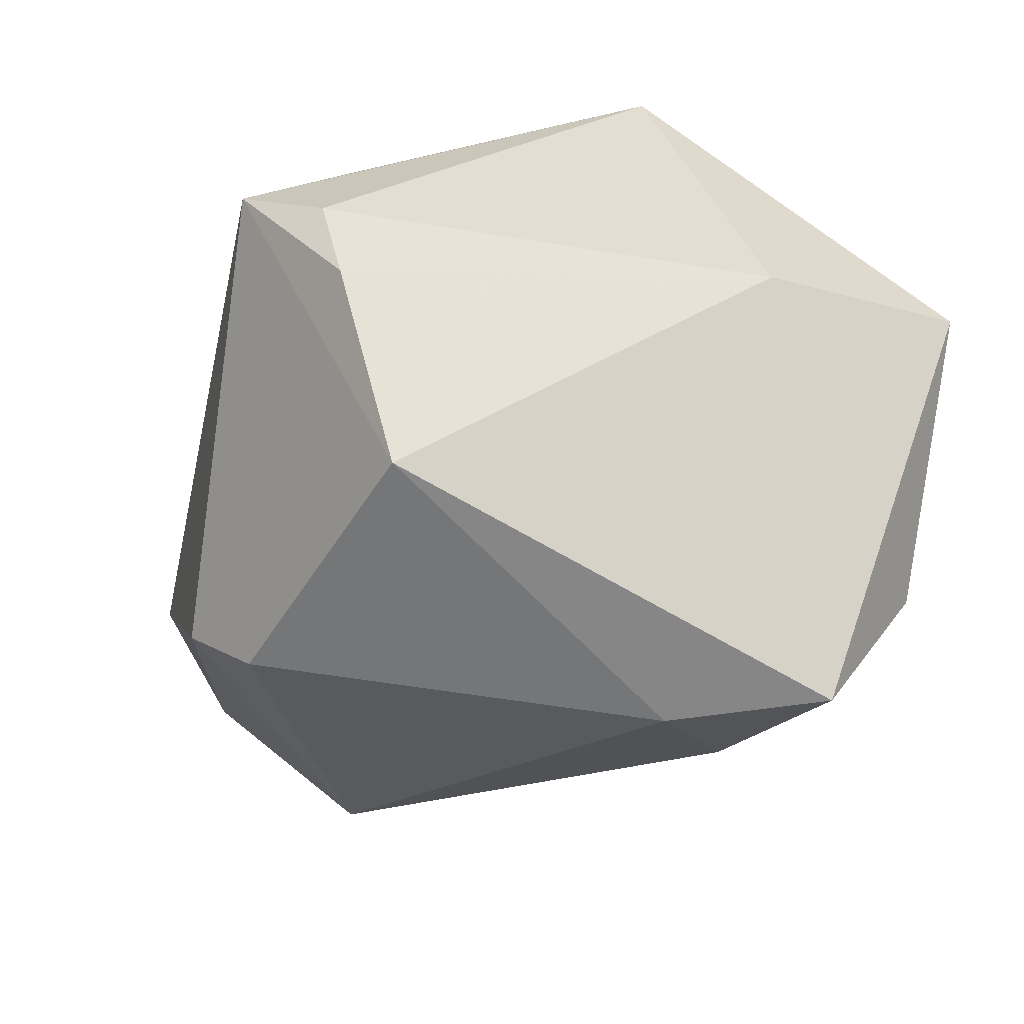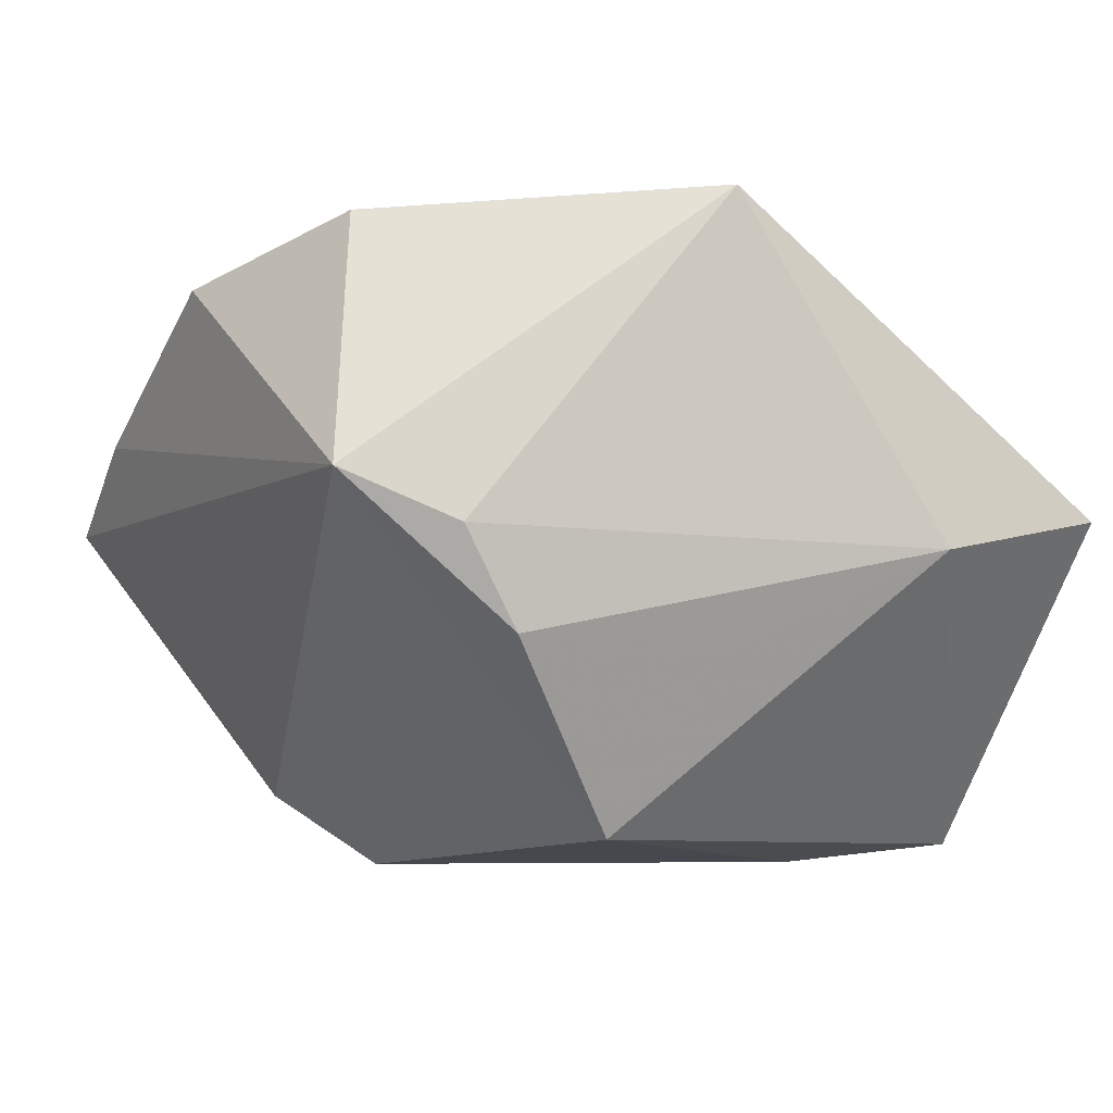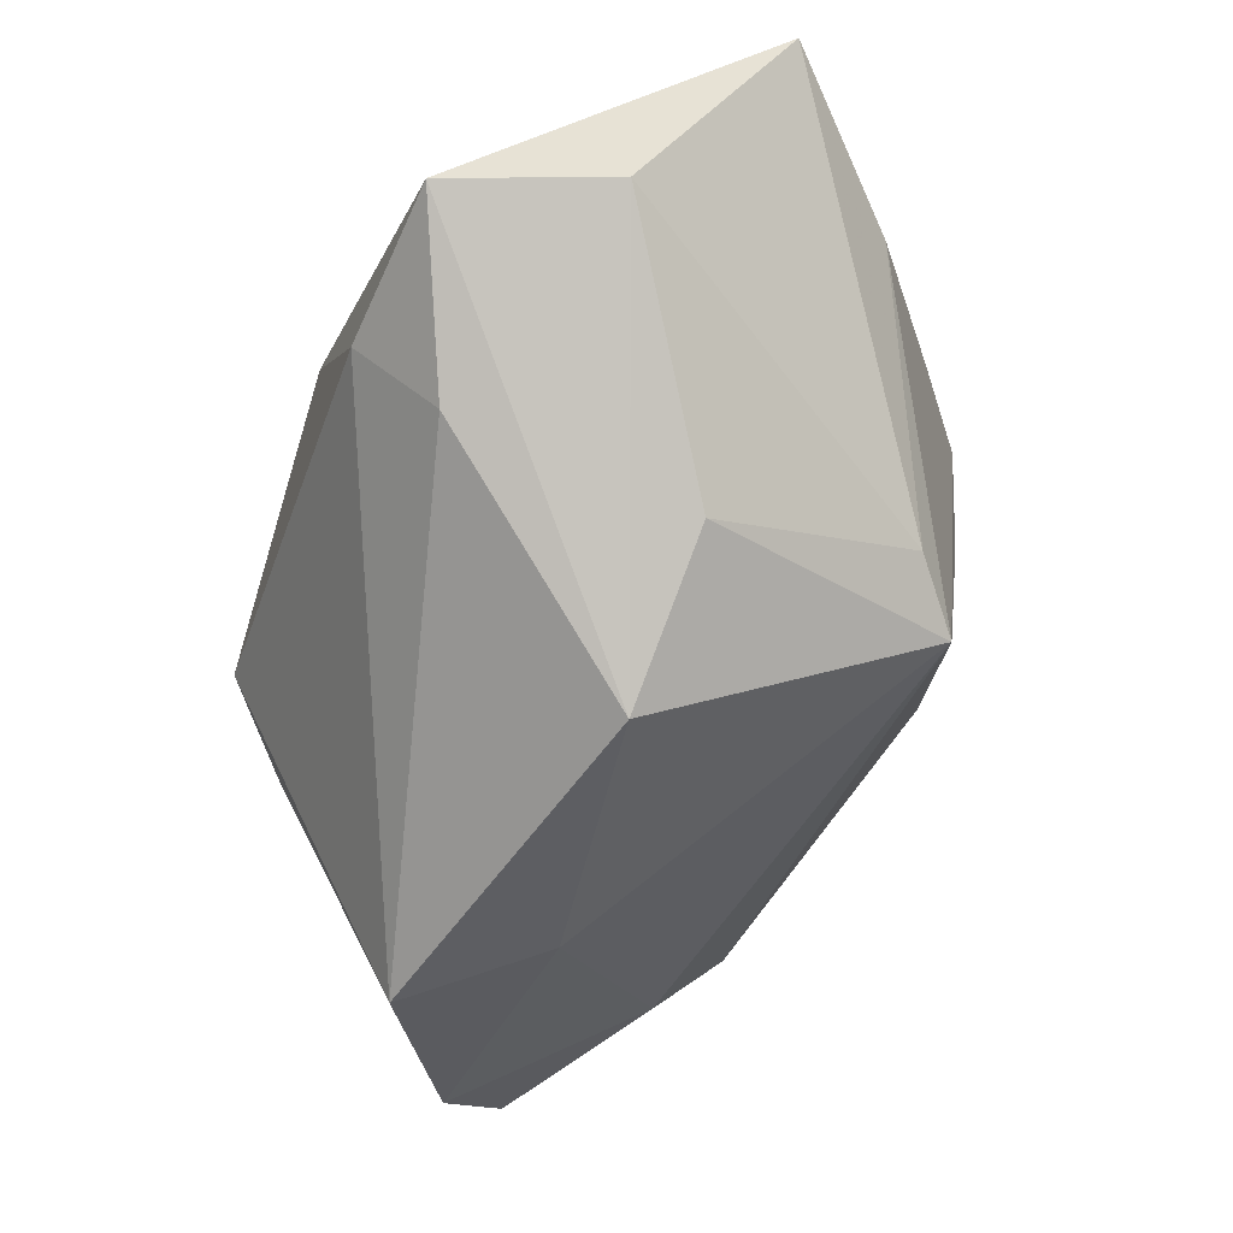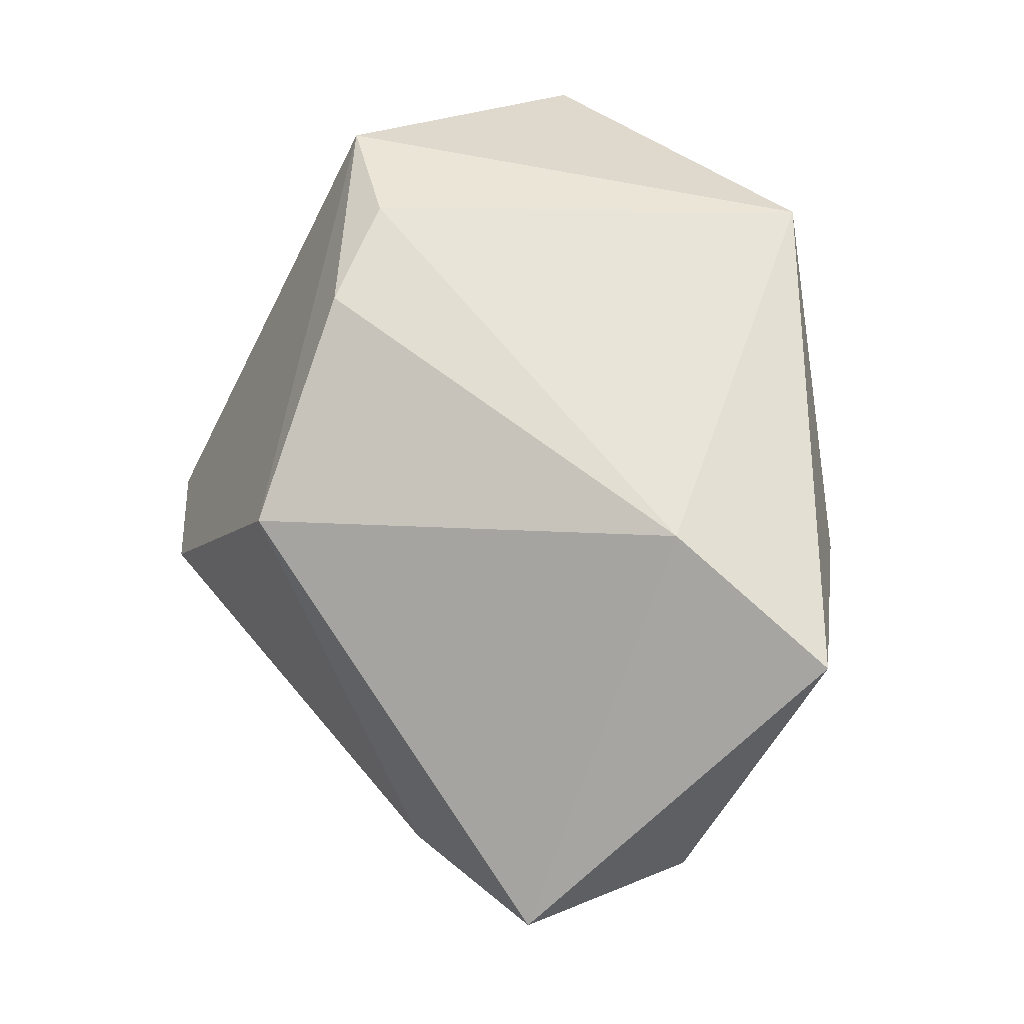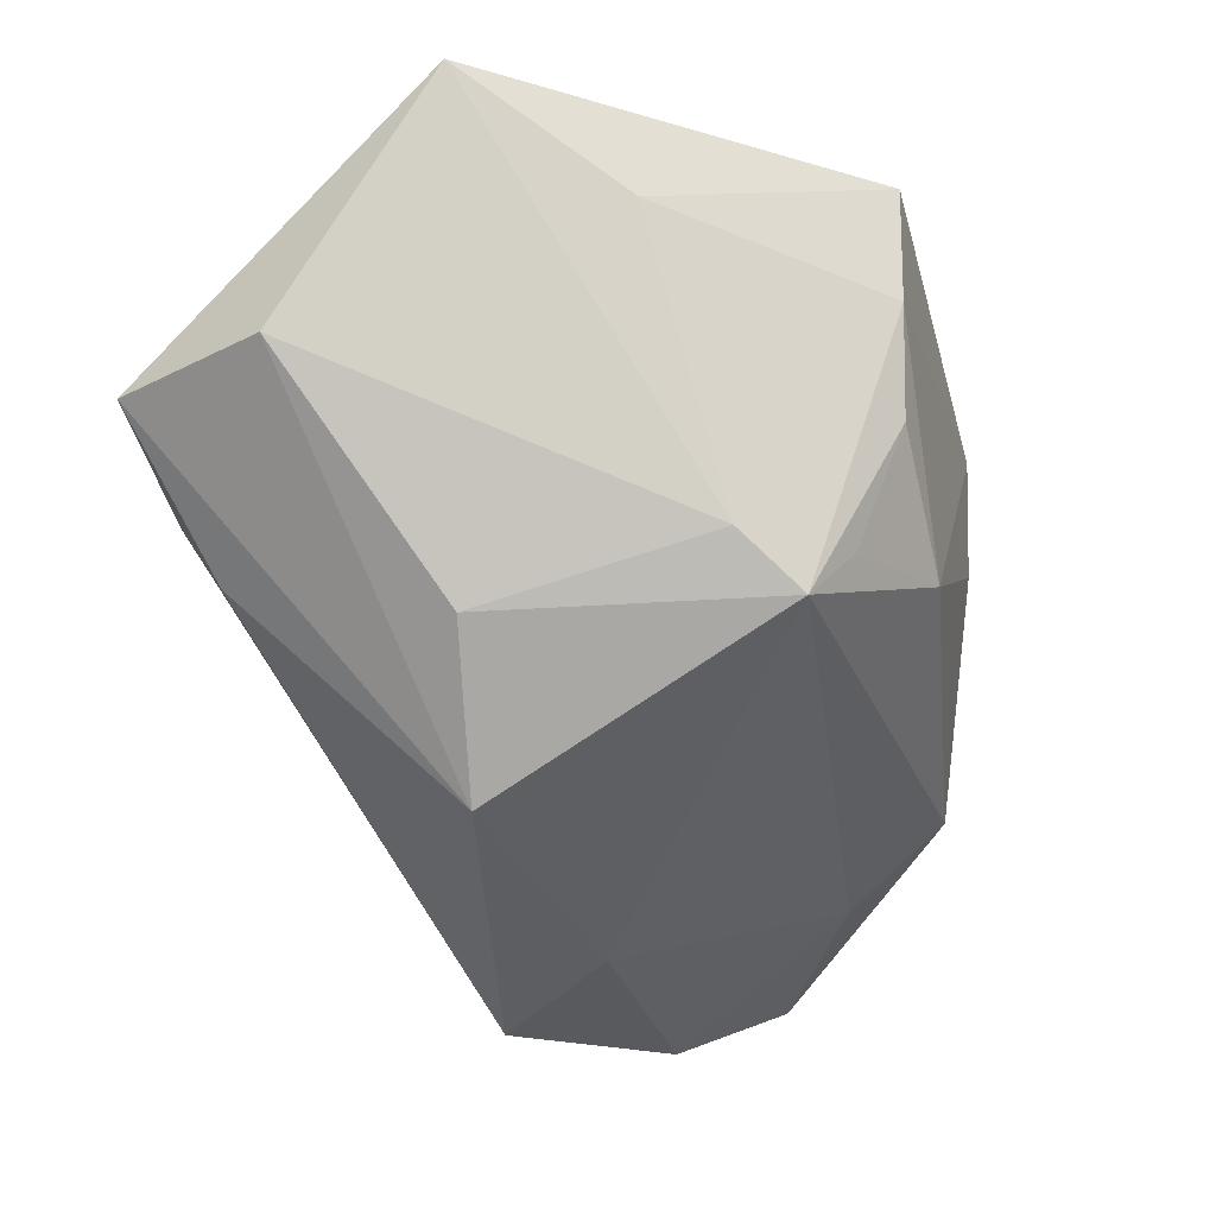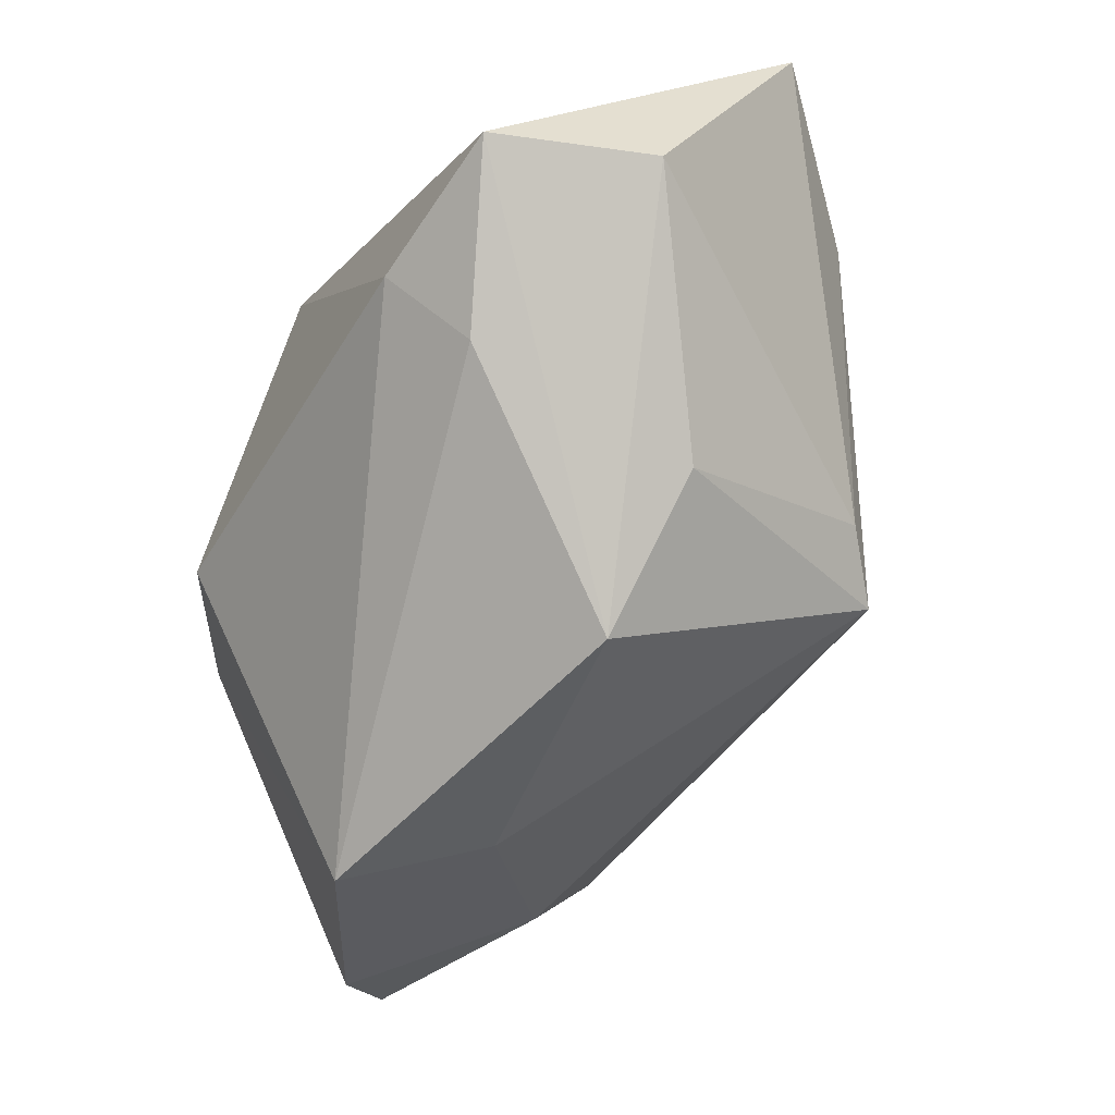
<metadata>
{"format":"obj","ext":"obj","renderer":"f3d","projection":"perspective","resolution":1024,"background":"white","views":[{"elev":36.1,"azim":-163.7,"up":"+Y"},{"elev":-6.0,"azim":162.0,"up":"+Z"},{"elev":-38.3,"azim":-108.7,"up":"+Y"},{"elev":60.6,"azim":-128.2,"up":"+Y"},{"elev":-24.4,"azim":-70.0,"up":"+Y"},{"elev":-40.7,"azim":-118.9,"up":"+Y"}]}
</metadata>
<code>
v -0.01245 -0.009593 0.01533
v -0.01264 -0.01936 -0.003418
v 0.01849 -0.01675 0.008772
v 0.01105 -0.003605 -0.01997
v 0.01705 -0.006175 -0.01568
v -0.008637 -0.005738 0.01705
v 0.003866 -0.02298 -0.001796
v -0.01786 0.01938 -0.001342
v -0.006018 0.003148 0.01951
v -0.02889 0.01669 0.0009698
v -0.0163 -0.001712 -0.01997
v 0.02682 -0.01199 0.007064
v 0.008605 -0.02535 -0.00998
v -0.02617 0.001379 -0.01881
v -0.0291 0.001952 -0.008882
v 0.01185 0.01938 -0.0007934
v 0.02118 -0.01076 0.01447
v -0.01581 -0.006584 0.01236
v 0.02109 -0.02397 -0.003441
v -0.005656 0.01763 -0.006988
v -0.01949 -0.01099 -0.001607
v 0.01882 0.0174 0.002335
v 0.00078 -0.004049 0.01944
v 0.001346 0.01297 -0.0183
v 0.01663 0.01176 0.0182
v 0.01656 0.003704 0.01787
v -0.01903 -0.007234 -0.01571
v -0.02117 0.01104 0.00908
v 0.02415 0.001743 0.01496
v -0.006298 0.01068 0.01981
v -0.004536 0.01938 0.01953
v 0.008497 0.01864 -0.006849
v 0.02757 -0.02013 0.002017
f 8 10 31
f 8 14 10
f 24 14 8
f 31 10 28
f 5 22 33
f 10 14 15
f 31 28 30
f 30 28 1
f 4 5 13
f 24 22 4
f 4 22 5
f 25 22 31
f 29 22 25
f 31 30 25
f 25 30 23
f 16 8 31
f 31 22 16
f 17 23 1
f 10 15 18
f 18 28 10
f 1 28 18
f 2 7 1
f 14 27 2
f 2 15 14
f 2 27 13
f 13 7 2
f 9 30 1
f 23 30 9
f 11 14 24
f 24 4 11
f 11 27 14
f 13 27 11
f 11 4 13
f 8 16 32
f 32 22 24
f 32 16 22
f 19 7 13
f 13 5 19
f 5 33 19
f 1 7 3
f 3 17 1
f 33 17 3
f 3 19 33
f 7 19 3
f 29 17 12
f 12 17 33
f 12 22 29
f 12 33 22
f 26 25 23
f 23 17 26
f 29 25 26
f 26 17 29
f 1 18 21
f 21 2 1
f 21 18 15
f 15 2 21
f 1 23 6
f 6 9 1
f 23 9 6
f 24 8 20
f 20 32 24
f 8 32 20

</code>
